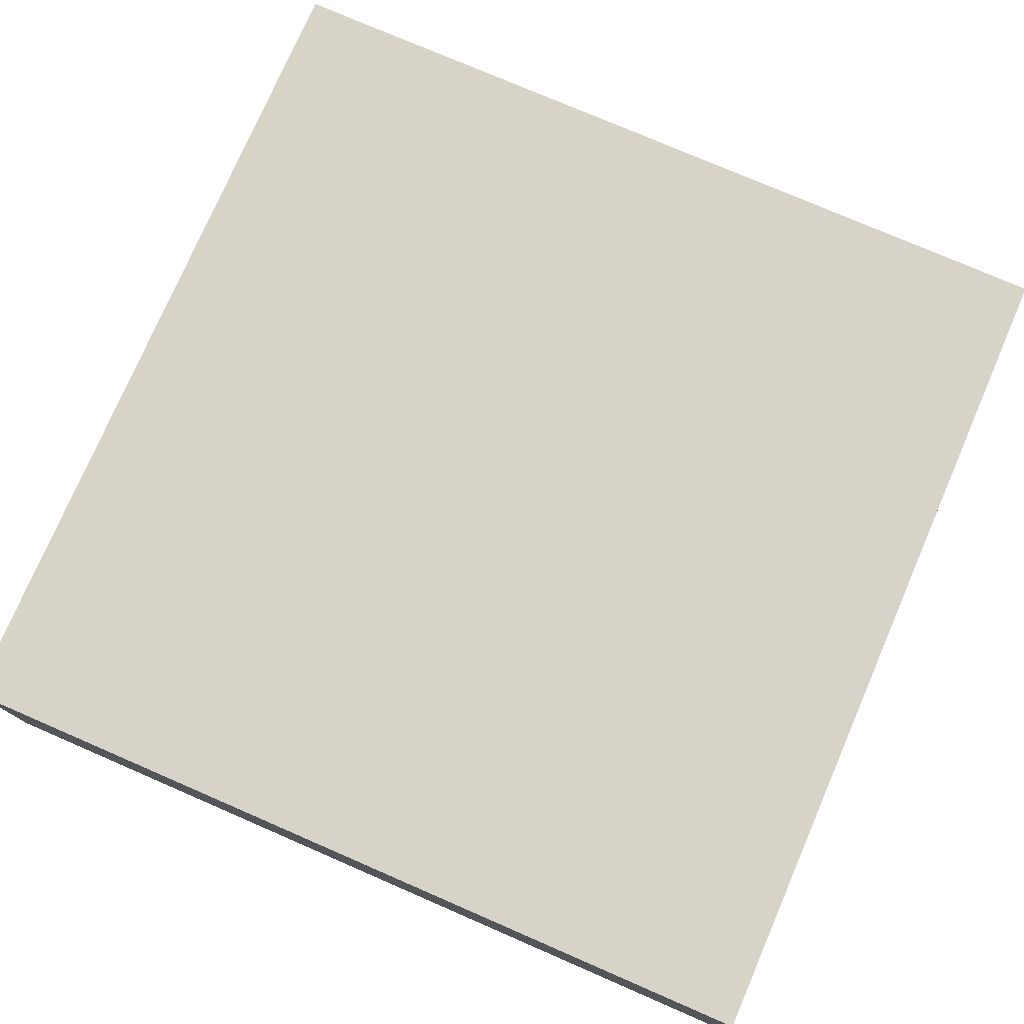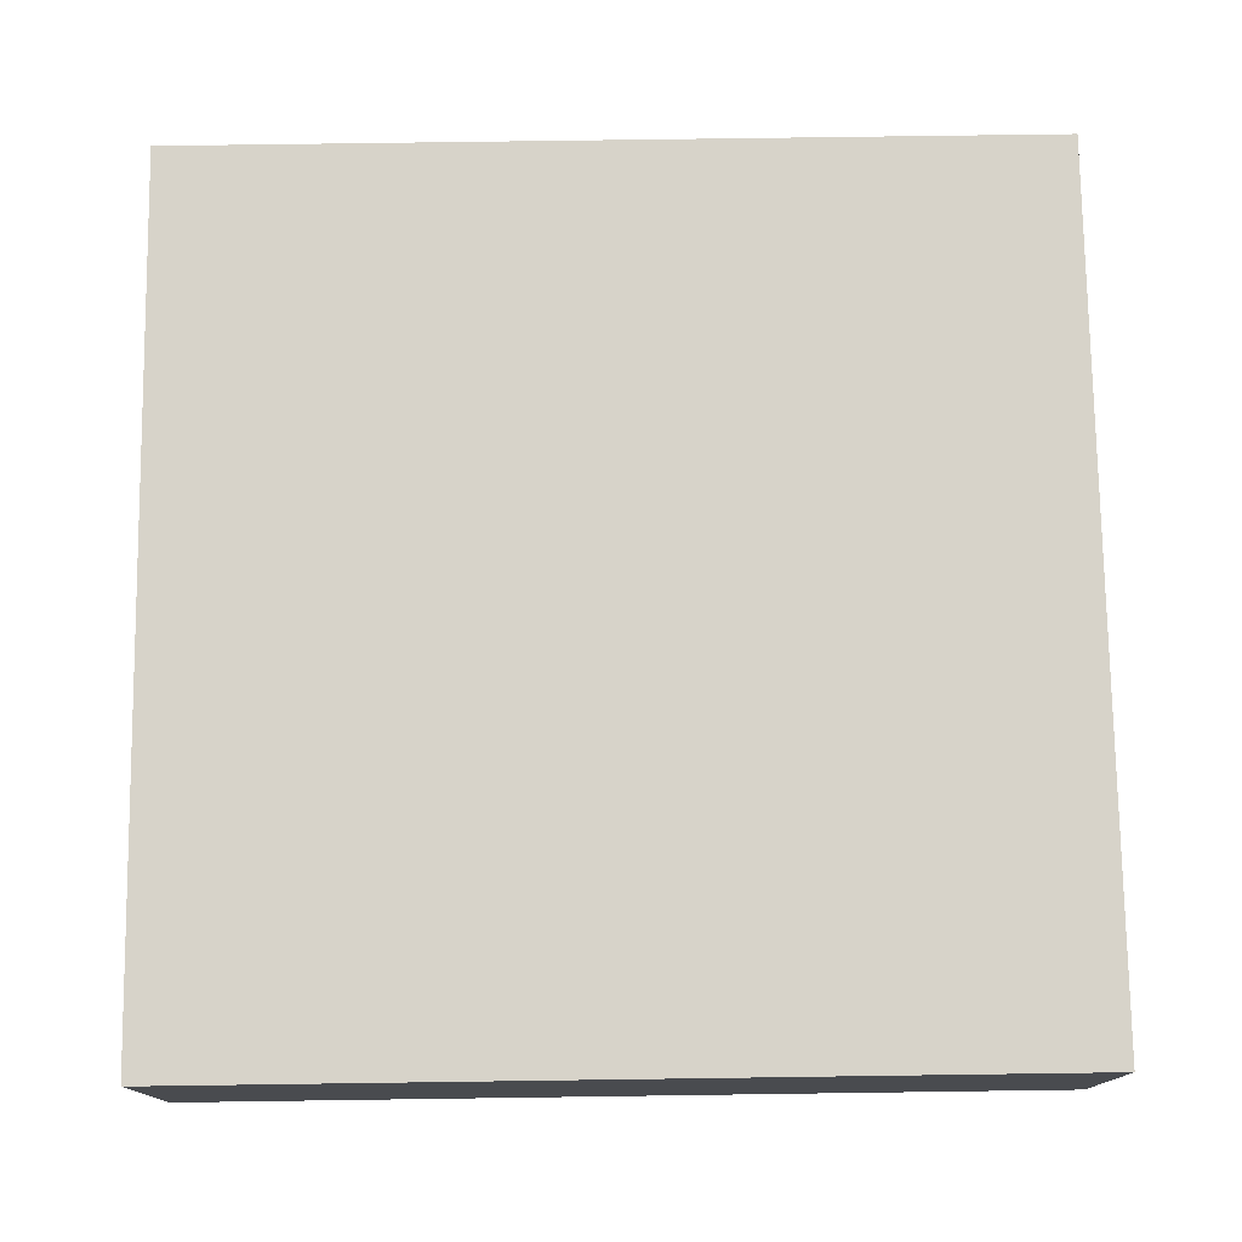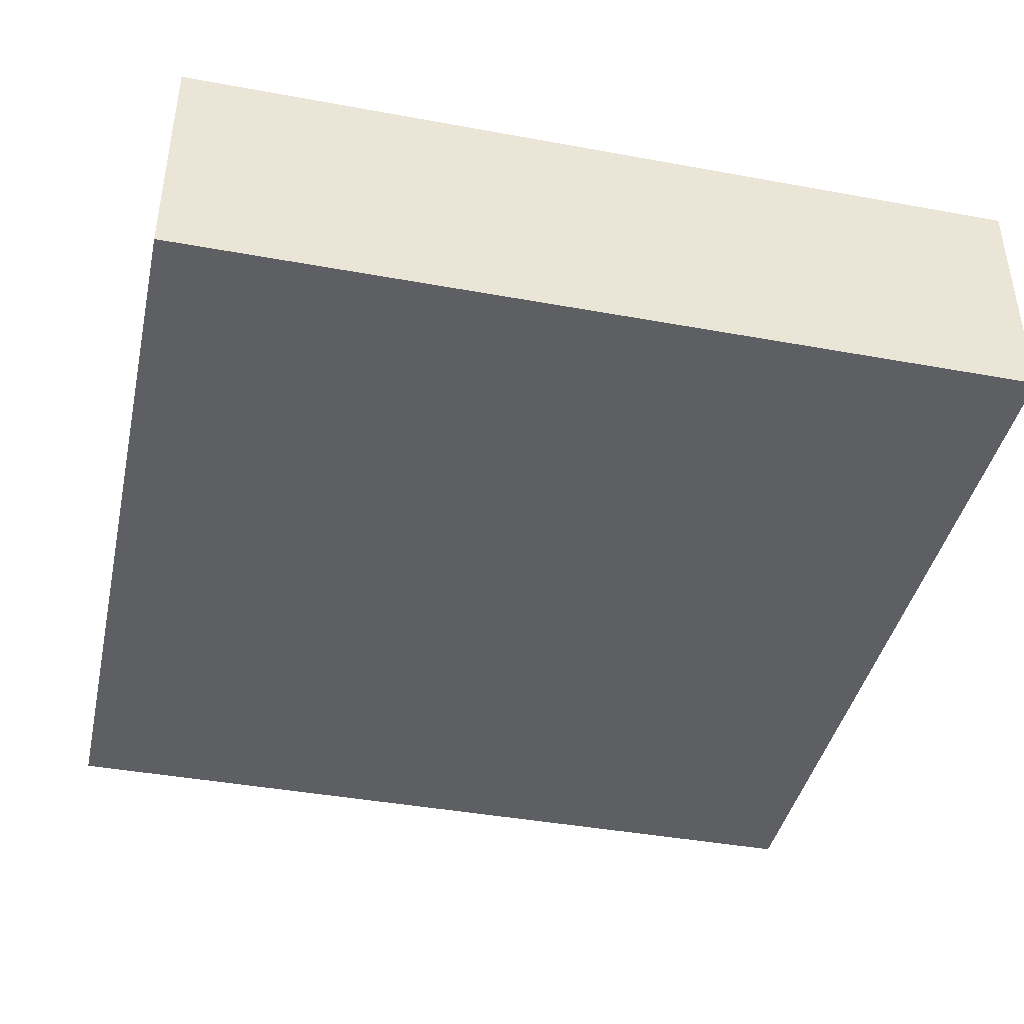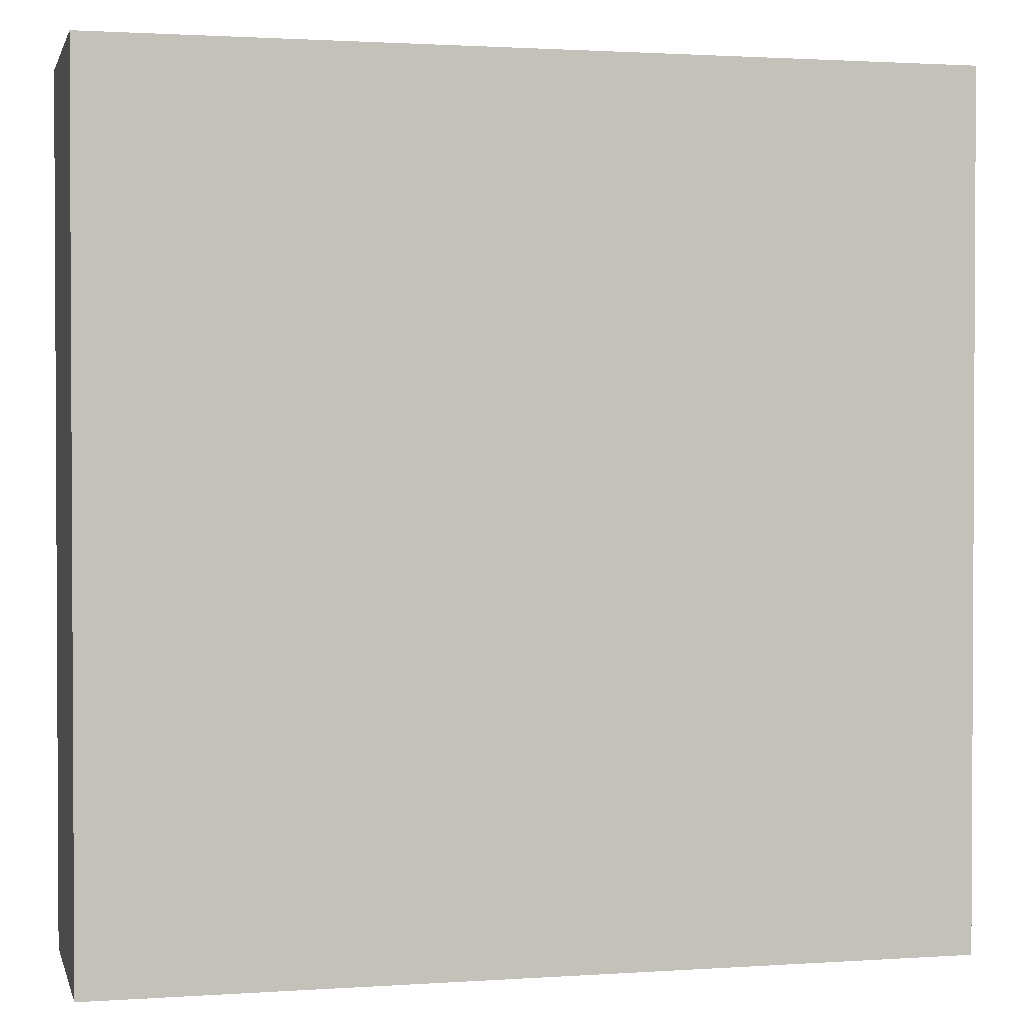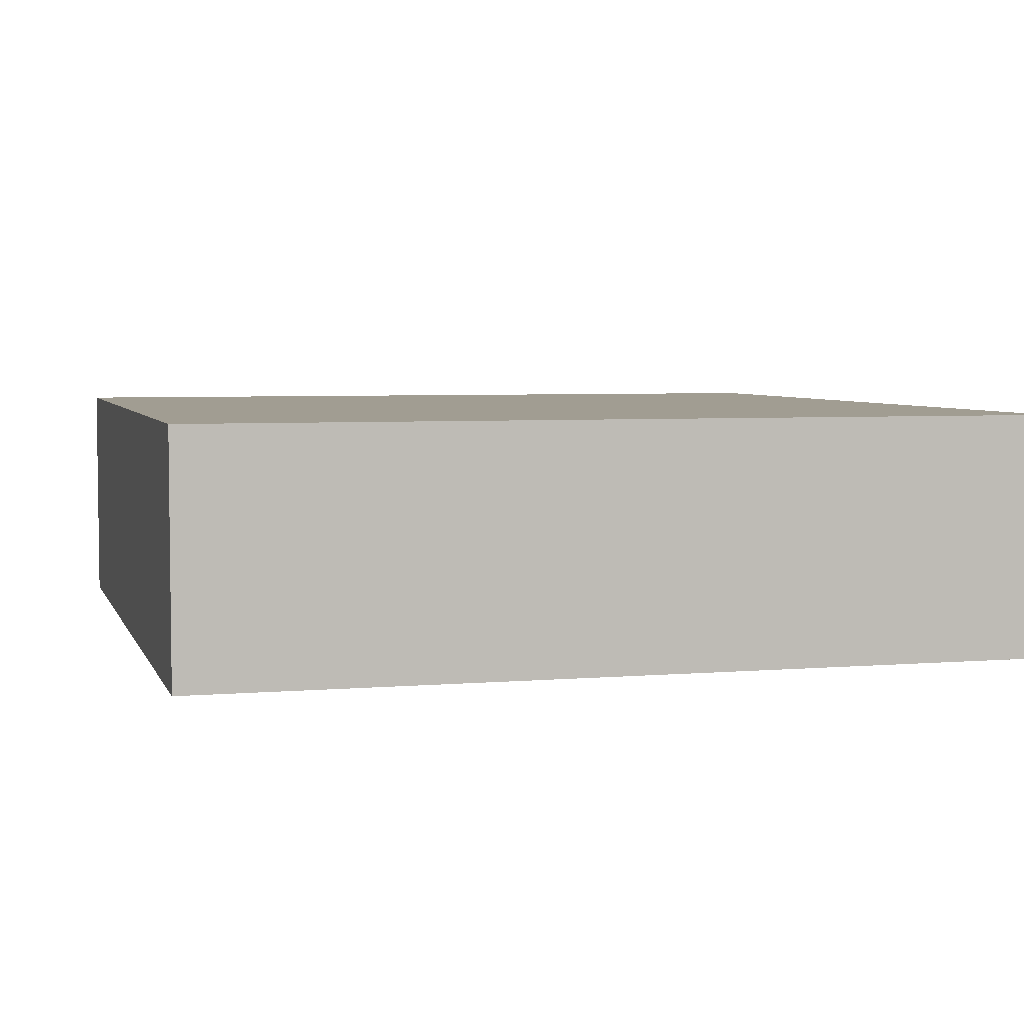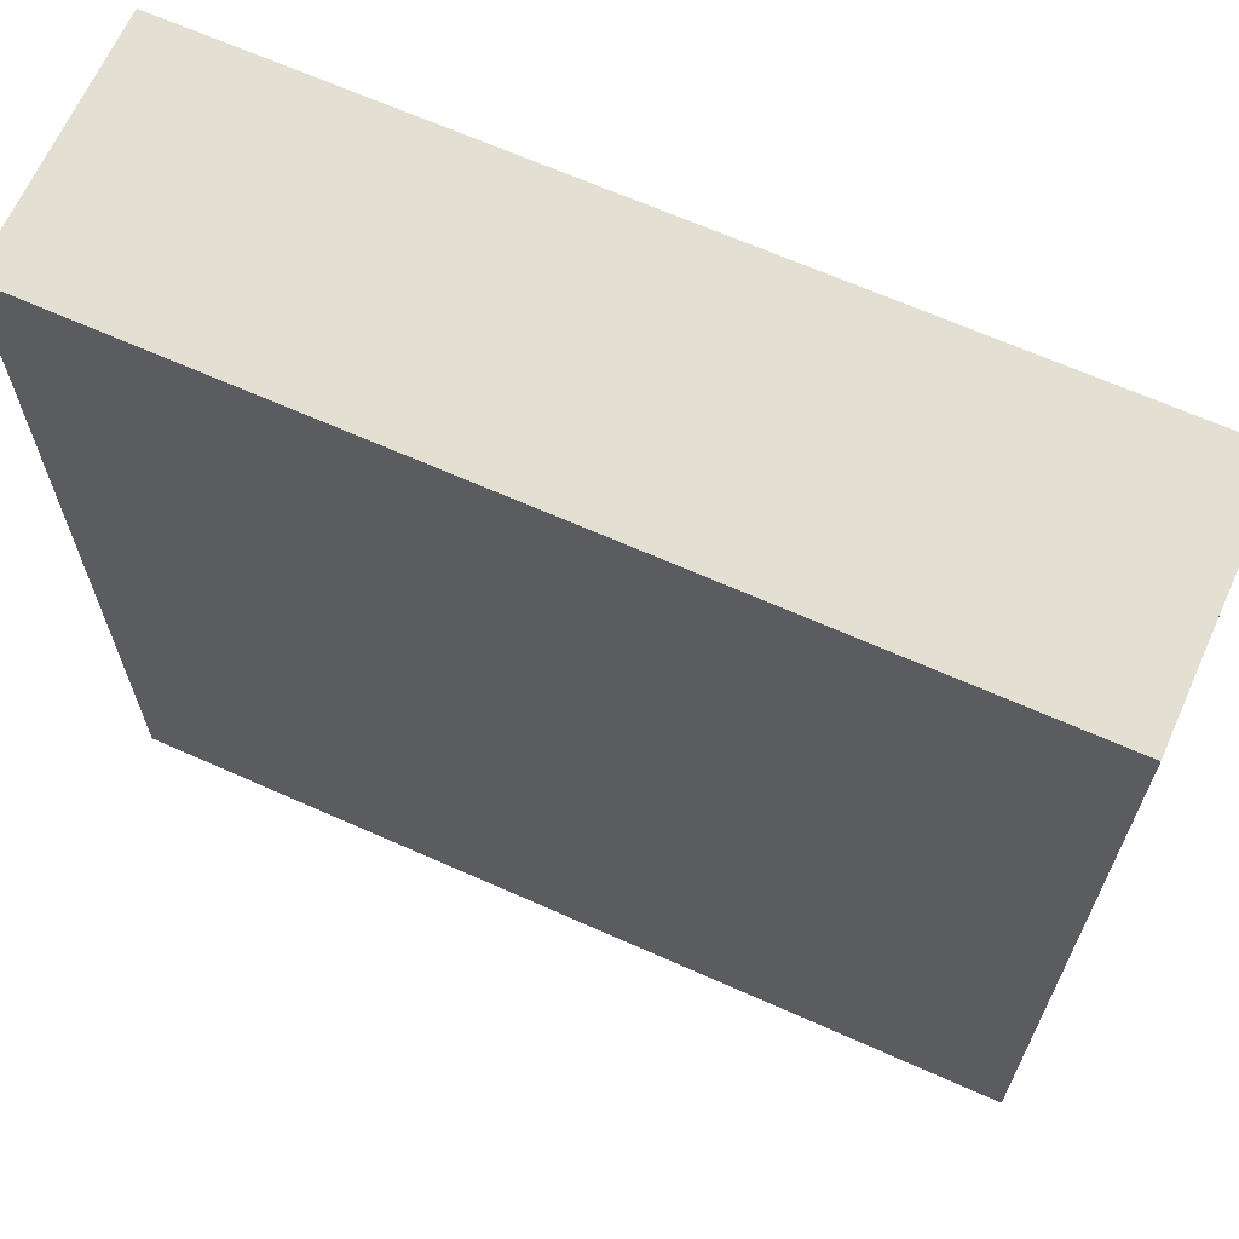
<metadata>
{"format":"obj","ext":"obj","renderer":"f3d","projection":"perspective","resolution":1024,"background":"white","views":[{"elev":76.8,"azim":113.4,"up":"+Y"},{"elev":76.2,"azim":179.2,"up":"+Y"},{"elev":-41.5,"azim":167.5,"up":"+Y"},{"elev":1.6,"azim":166.3,"up":"+Z"},{"elev":4.7,"azim":-15.2,"up":"+Y"},{"elev":66.4,"azim":24.1,"up":"+Z"}]}
</metadata>
<code>
o
v -6.9 0 -23.7
v -6.9 0 -26.9
v -6.9 0.8 -23.7
v -6.9 0.8 -26.9
v -6.9 0.9 -23.7
v -6.9 0.9 -26.9
v -3.7 0 -23.7
v -3.7 0 -26.9
v -3.7 0.8 -23.7
v -3.7 0.8 -26.9
v -3.7 0.9 -23.7
v -3.7 0.9 -26.9
v -6.9 0 -23.7
v -6.9 0.8 -23.7
v -6.9 0.9 -23.7
v -3.7 0 -23.7
v -3.7 0.8 -23.7
v -3.7 0.9 -23.7
v -6.9 0 -26.9
v -6.9 0.8 -26.9
v -6.9 0.9 -26.9
v -3.7 0 -26.9
v -3.7 0.8 -26.9
v -3.7 0.9 -26.9
v -6.9 0 -23.7
v -3.7 0 -23.7
v -6.9 0 -26.9
v -3.7 0 -26.9
v -6.9 0.9 -23.7
v -3.7 0.9 -23.7
v -6.9 0.9 -26.9
v -3.7 0.9 -26.9
f 3 2 1
f 4 2 3
f 5 4 3
f 6 4 5
f 7 8 9
f 9 8 10
f 9 10 11
f 11 10 12
f 16 14 13
f 17 15 14
f 17 14 16
f 18 15 17
f 19 20 22
f 20 21 23
f 22 20 23
f 23 21 24
f 27 26 25
f 28 26 27
f 29 30 31
f 31 30 32

</code>
